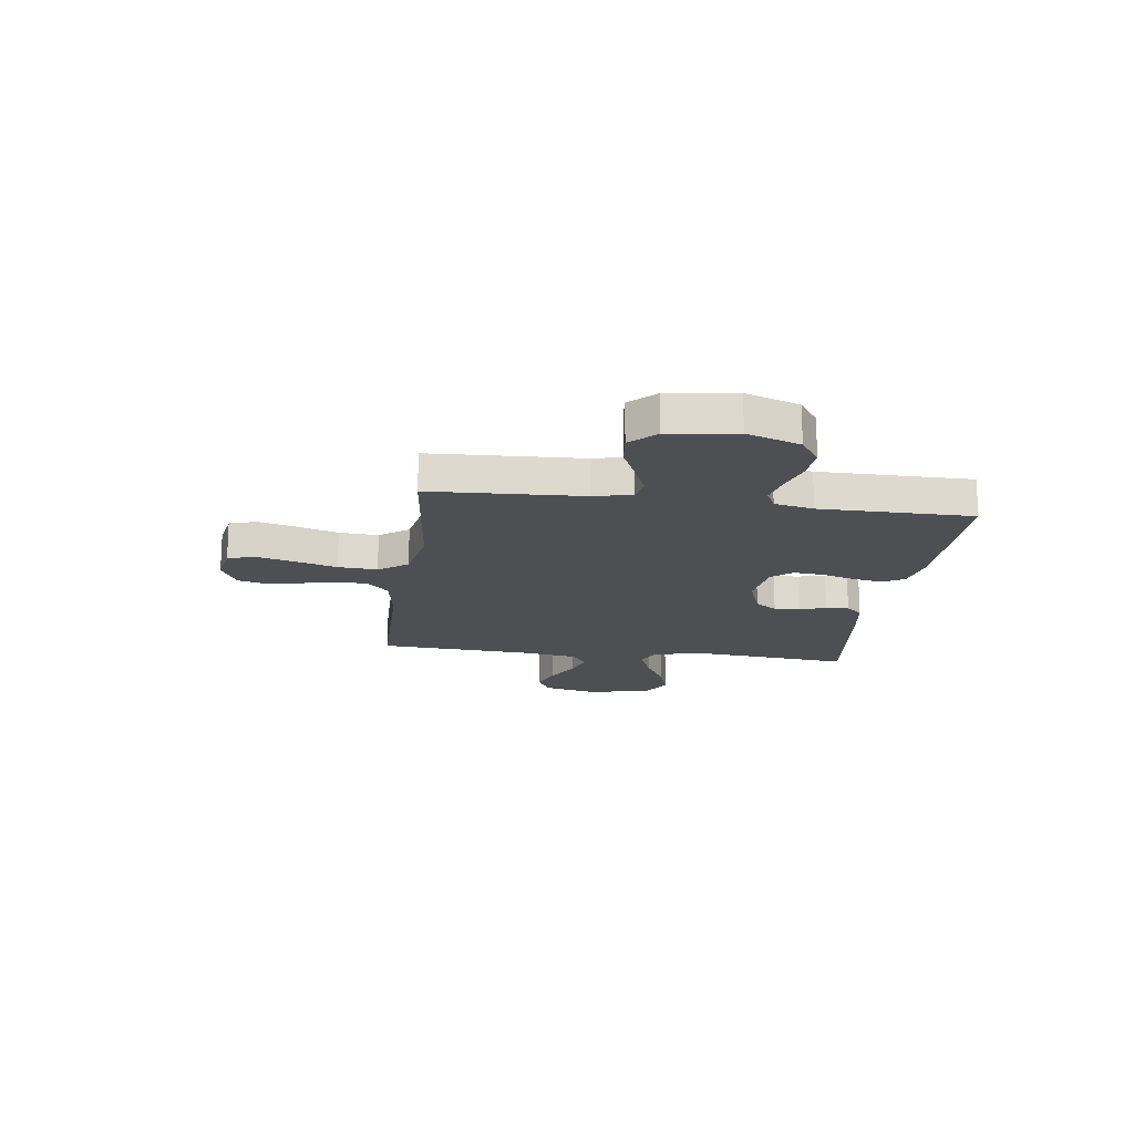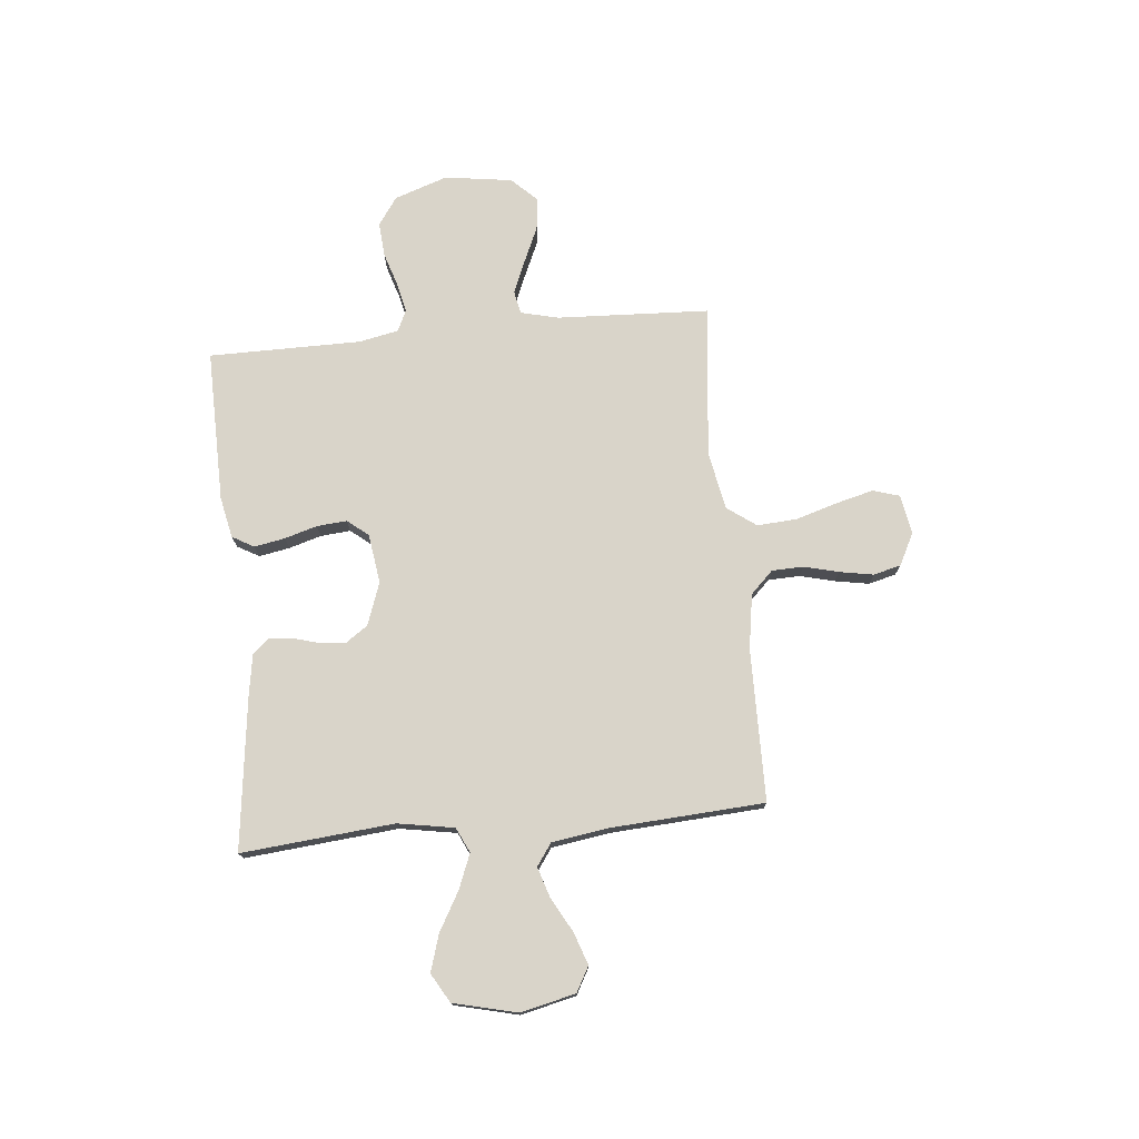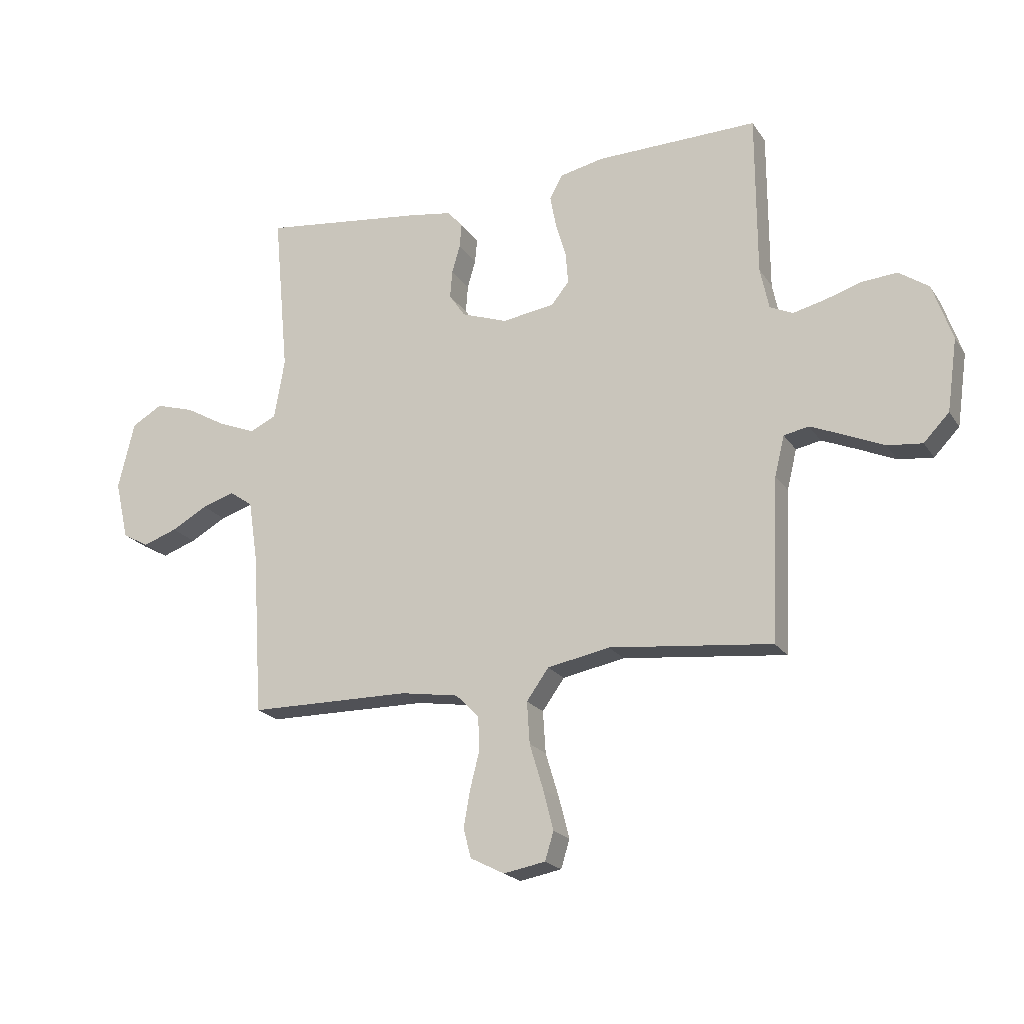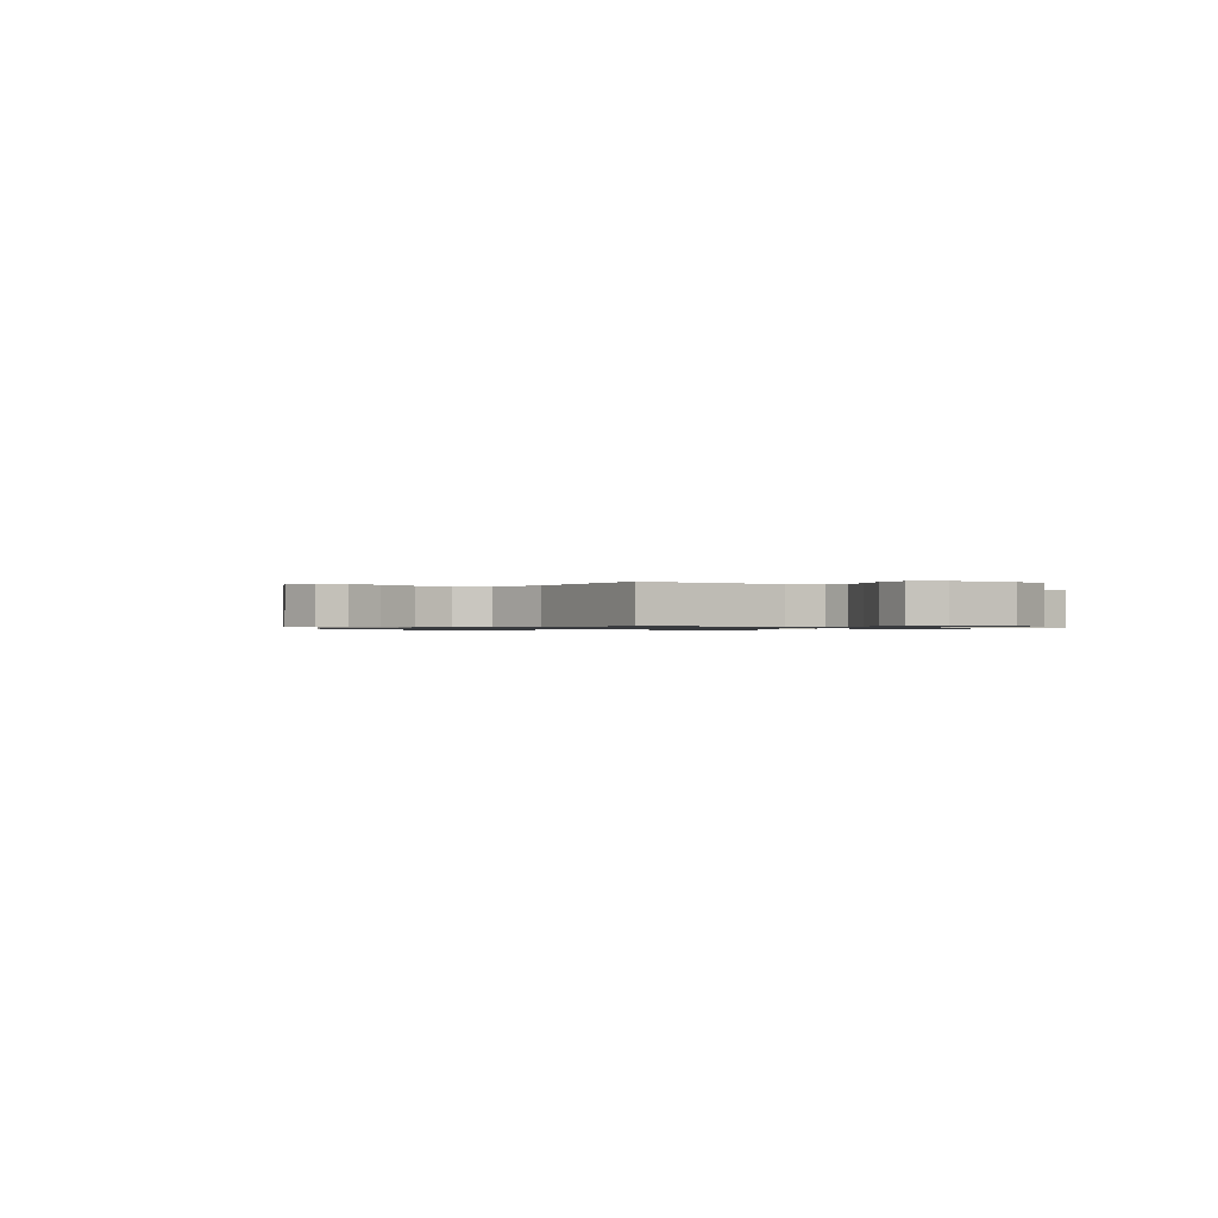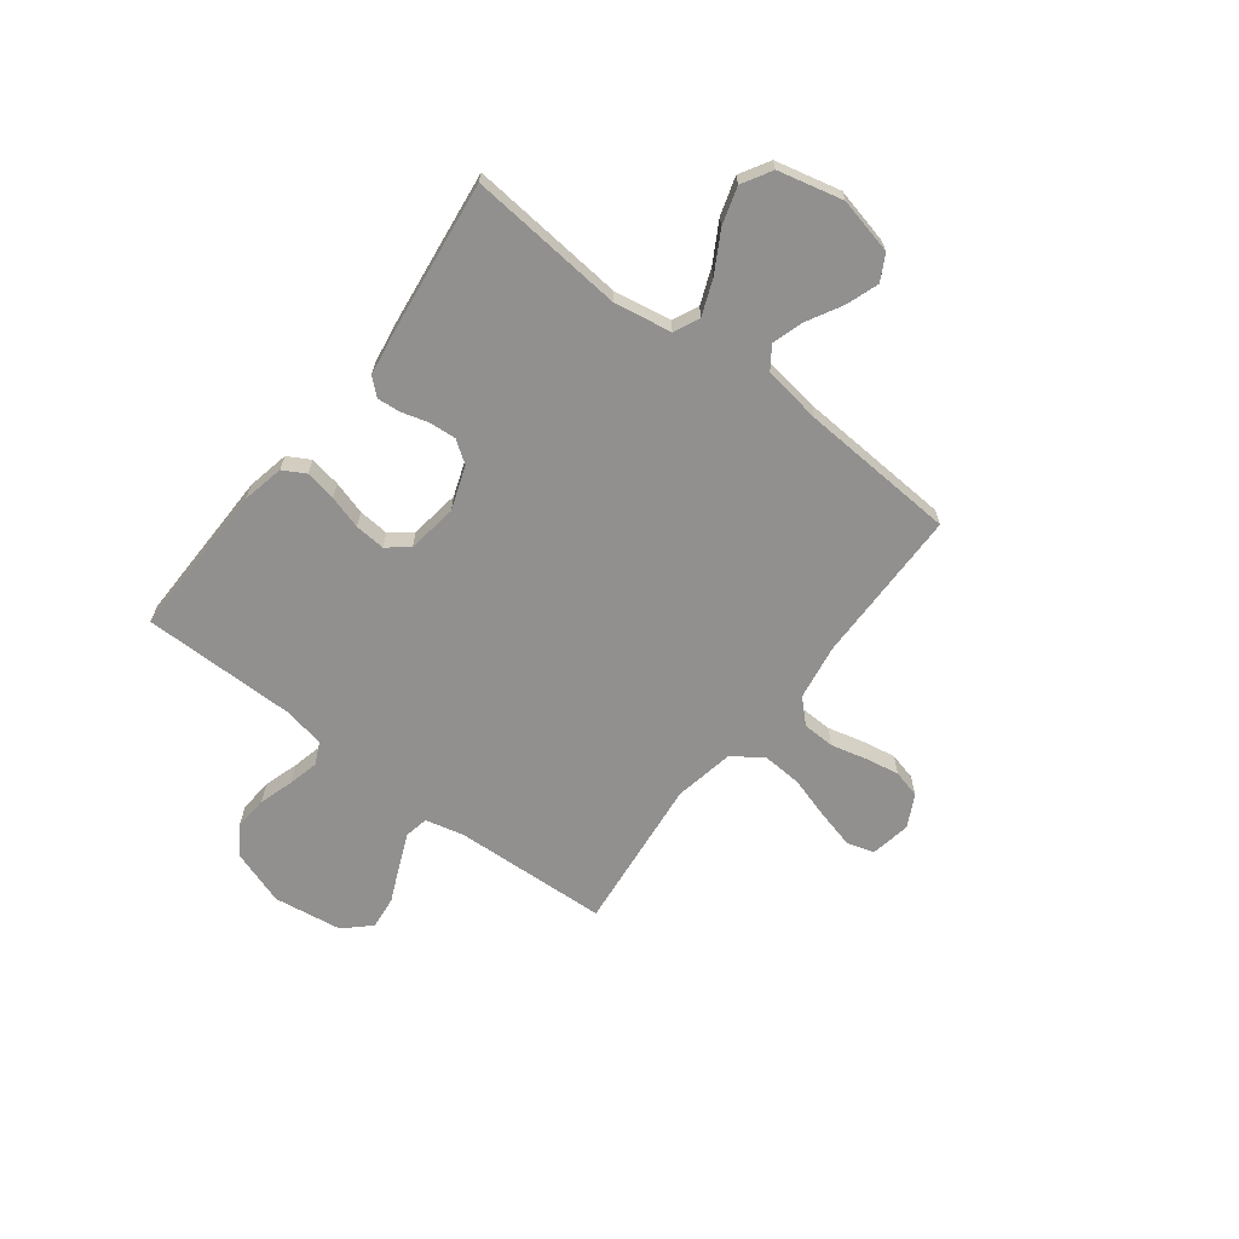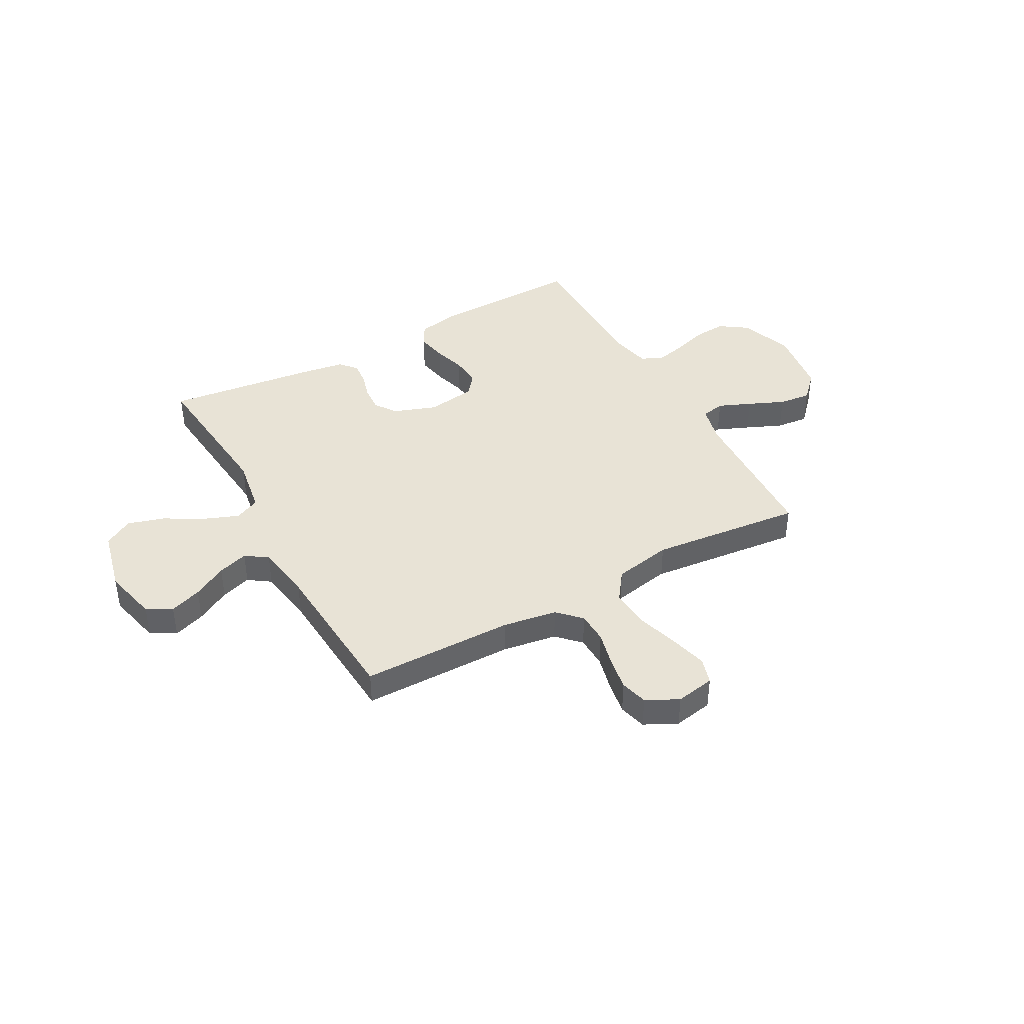
<metadata>
{"format":"obj","ext":"obj","renderer":"f3d","projection":"perspective","resolution":1024,"background":"white","views":[{"elev":-17.7,"azim":-97.6,"up":"+Y"},{"elev":74.9,"azim":84.5,"up":"+Y"},{"elev":-20.6,"azim":-155.7,"up":"+Z"},{"elev":-0.8,"azim":-127.1,"up":"+Y"},{"elev":-65.7,"azim":52.6,"up":"+Y"},{"elev":41.4,"azim":151.0,"up":"+Y"}]}
</metadata>
<code>
v 0.5 0.07 -0.5
v 0.2 0.07 -0.503
v 0.093 0.07 -0.52
v 0.05 0.07 -0.564
v 0.048 0.07 -0.626
v 0.065 0.07 -0.694
v 0.077 0.07 -0.761
v 0.063 0.07 -0.815
v 0 0.07 -0.847
v -0.077 0.07 -0.833
v -0.093 0.07 -0.781
v -0.074 0.07 -0.707
v -0.049 0.07 -0.624
v -0.044 0.07 -0.547
v -0.085 0.07 -0.49
v -0.2 0.07 -0.468
v -0.5 0.07 -0.5
v -0.514 0.07 -0.2
v -0.532 0.07 -0.126
v -0.578 0.07 -0.117
v -0.642 0.07 -0.144
v -0.712 0.07 -0.175
v -0.776 0.07 -0.182
v -0.823 0.07 -0.133
v -0.842 0.07 0
v -0.806 0.07 0.105
v -0.751 0.07 0.143
v -0.685 0.07 0.138
v -0.618 0.07 0.117
v -0.559 0.07 0.103
v -0.517 0.07 0.123
v -0.501 0.07 0.2
v -0.5 0.07 0.5
v -0.2 0.07 0.495
v -0.119 0.07 0.478
v -0.095 0.07 0.435
v -0.106 0.07 0.375
v -0.125 0.07 0.311
v -0.13 0.07 0.252
v -0.097 0.07 0.211
v 0 0.07 0.197
v 0.084 0.07 0.227
v 0.114 0.07 0.27
v 0.11 0.07 0.321
v 0.095 0.07 0.373
v 0.091 0.07 0.418
v 0.119 0.07 0.45
v 0.2 0.07 0.463
v 0.5 0.07 0.5
v 0.472 0.07 0.2
v 0.491 0.07 0.089
v 0.54 0.07 0.066
v 0.608 0.07 0.093
v 0.684 0.07 0.136
v 0.756 0.07 0.158
v 0.813 0.07 0.125
v 0.843 0.07 0
v 0.818 0.07 -0.108
v 0.769 0.07 -0.135
v 0.706 0.07 -0.113
v 0.639 0.07 -0.076
v 0.579 0.07 -0.057
v 0.536 0.07 -0.087
v 0.519 0.07 -0.2
v 0.5 0 -0.5
v 0.2 0 -0.503
v 0.093 0 -0.52
v 0.05 0 -0.564
v 0.048 0 -0.626
v 0.065 0 -0.694
v 0.077 0 -0.761
v 0.063 0 -0.815
v 0 0 -0.847
v -0.077 0 -0.833
v -0.093 0 -0.781
v -0.074 0 -0.707
v -0.049 0 -0.624
v -0.044 0 -0.547
v -0.085 0 -0.49
v -0.2 0 -0.468
v -0.5 0 -0.5
v -0.514 0 -0.2
v -0.532 0 -0.126
v -0.578 0 -0.117
v -0.642 0 -0.144
v -0.712 0 -0.175
v -0.776 0 -0.182
v -0.823 0 -0.133
v -0.842 0 0
v -0.806 0 0.105
v -0.751 0 0.143
v -0.685 0 0.138
v -0.618 0 0.117
v -0.559 0 0.103
v -0.517 0 0.123
v -0.501 0 0.2
v -0.5 0 0.5
v -0.2 0 0.495
v -0.119 0 0.478
v -0.095 0 0.435
v -0.106 0 0.375
v -0.125 0 0.311
v -0.13 0 0.252
v -0.097 0 0.211
v 0 0 0.197
v 0.084 0 0.227
v 0.114 0 0.27
v 0.11 0 0.321
v 0.095 0 0.373
v 0.091 0 0.418
v 0.119 0 0.45
v 0.2 0 0.463
v 0.5 0 0.5
v 0.472 0 0.2
v 0.491 0 0.089
v 0.54 0 0.066
v 0.608 0 0.093
v 0.684 0 0.136
v 0.756 0 0.158
v 0.813 0 0.125
v 0.843 0 0
v 0.818 0 -0.108
v 0.769 0 -0.135
v 0.706 0 -0.113
v 0.639 0 -0.076
v 0.579 0 -0.057
v 0.536 0 -0.087
v 0.519 0 -0.2
f 59 60 61
f 58 59 61
f 57 58 61
f 56 57 61
f 55 56 61
f 54 55 61
f 53 54 61
f 52 53 61 62
f 51 52 62 63
f 48 49 50
f 47 48 50
f 46 47 50
f 45 46 50
f 44 45 50
f 43 44 50 51
f 51 63 64
f 43 51 64
f 42 43 64
f 36 37 38
f 35 36 38
f 34 35 38
f 33 34 38
f 32 33 38
f 31 32 38 39
f 30 31 39 40
f 27 28 29
f 26 27 29
f 25 26 29
f 24 25 29
f 23 24 29
f 22 23 29
f 21 22 29
f 20 21 29 30
f 30 40 41
f 20 30 41
f 19 20 41
f 16 17 18
f 64 1 2
f 42 64 2
f 41 42 2
f 19 41 2
f 18 19 2
f 16 18 2
f 15 16 2
f 11 12 13
f 10 11 13
f 9 10 13
f 8 9 13
f 7 8 13
f 6 7 13
f 5 6 13
f 15 2 3
f 14 15 3 4
f 4 5 13 14
f 125 124 123
f 125 123 122
f 125 122 121
f 125 121 120
f 125 120 119
f 125 119 118
f 125 118 117
f 126 125 117 116
f 127 126 116 115
f 114 113 112
f 114 112 111
f 114 111 110
f 114 110 109
f 114 109 108
f 115 114 108 107
f 128 127 115
f 128 115 107
f 128 107 106
f 102 101 100
f 102 100 99
f 102 99 98
f 102 98 97
f 102 97 96
f 103 102 96 95
f 104 103 95 94
f 93 92 91
f 93 91 90
f 93 90 89
f 93 89 88
f 93 88 87
f 93 87 86
f 93 86 85
f 94 93 85 84
f 105 104 94
f 105 94 84
f 105 84 83
f 82 81 80
f 66 65 128
f 66 128 106
f 66 106 105
f 66 105 83
f 66 83 82
f 66 82 80
f 66 80 79
f 77 76 75
f 77 75 74
f 77 74 73
f 77 73 72
f 77 72 71
f 77 71 70
f 77 70 69
f 67 66 79
f 68 67 79 78
f 78 77 69 68
f 1 65 66 2
f 2 66 67 3
f 3 67 68 4
f 4 68 69 5
f 5 69 70 6
f 6 70 71 7
f 7 71 72 8
f 8 72 73 9
f 9 73 74 10
f 10 74 75 11
f 11 75 76 12
f 12 76 77 13
f 13 77 78 14
f 14 78 79 15
f 15 79 80 16
f 16 80 81 17
f 17 81 82 18
f 18 82 83 19
f 19 83 84 20
f 20 84 85 21
f 21 85 86 22
f 22 86 87 23
f 23 87 88 24
f 24 88 89 25
f 25 89 90 26
f 26 90 91 27
f 27 91 92 28
f 28 92 93 29
f 29 93 94 30
f 30 94 95 31
f 31 95 96 32
f 32 96 97 33
f 33 97 98 34
f 34 98 99 35
f 35 99 100 36
f 36 100 101 37
f 37 101 102 38
f 38 102 103 39
f 39 103 104 40
f 40 104 105 41
f 41 105 106 42
f 42 106 107 43
f 43 107 108 44
f 44 108 109 45
f 45 109 110 46
f 46 110 111 47
f 47 111 112 48
f 48 112 113 49
f 49 113 114 50
f 50 114 115 51
f 51 115 116 52
f 52 116 117 53
f 53 117 118 54
f 54 118 119 55
f 55 119 120 56
f 56 120 121 57
f 57 121 122 58
f 58 122 123 59
f 59 123 124 60
f 60 124 125 61
f 61 125 126 62
f 62 126 127 63
f 63 127 128 64
f 64 128 65 1

</code>
